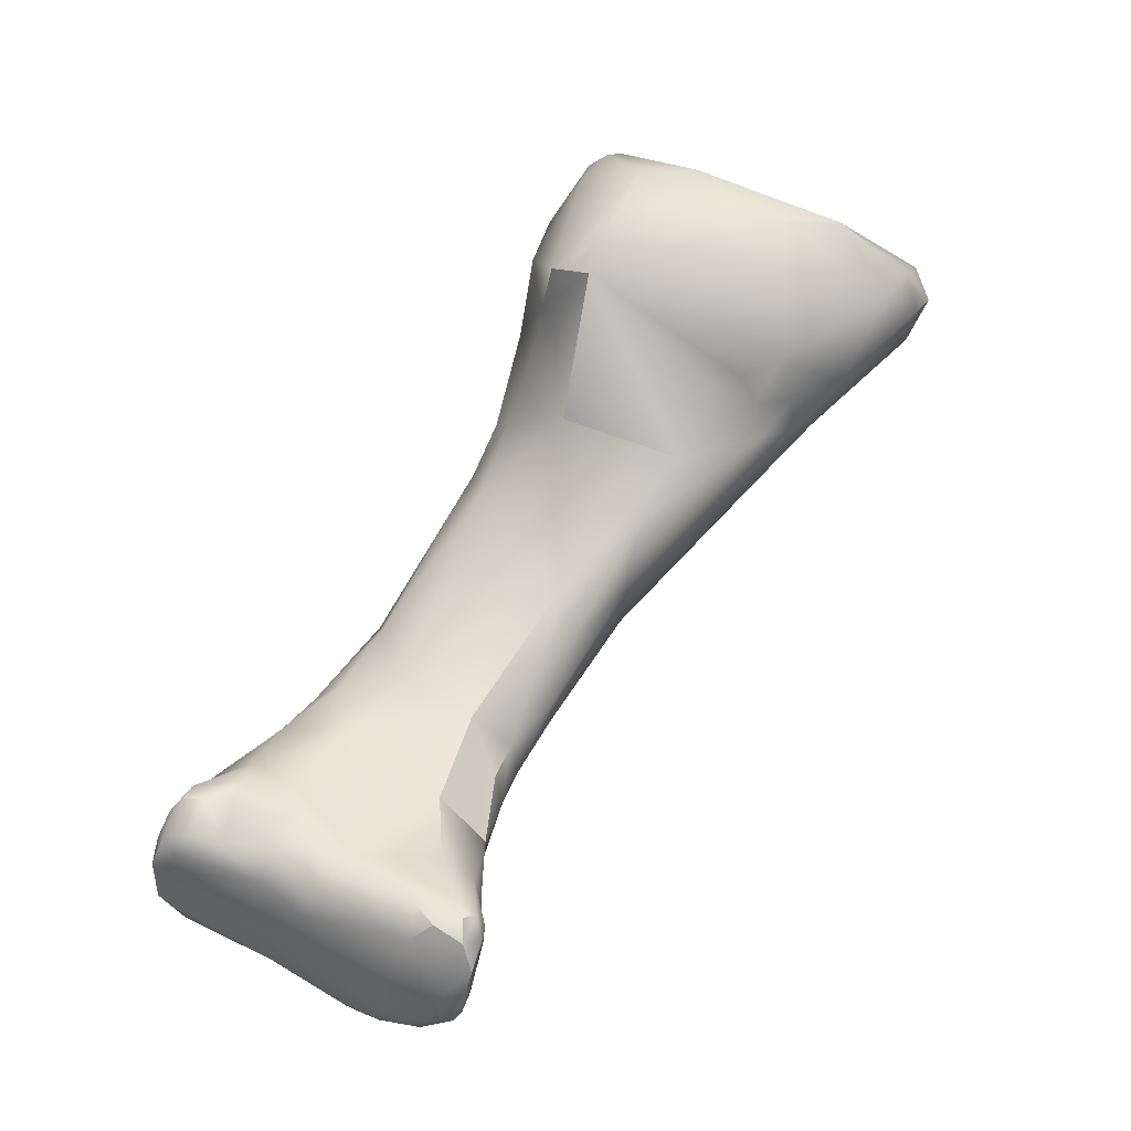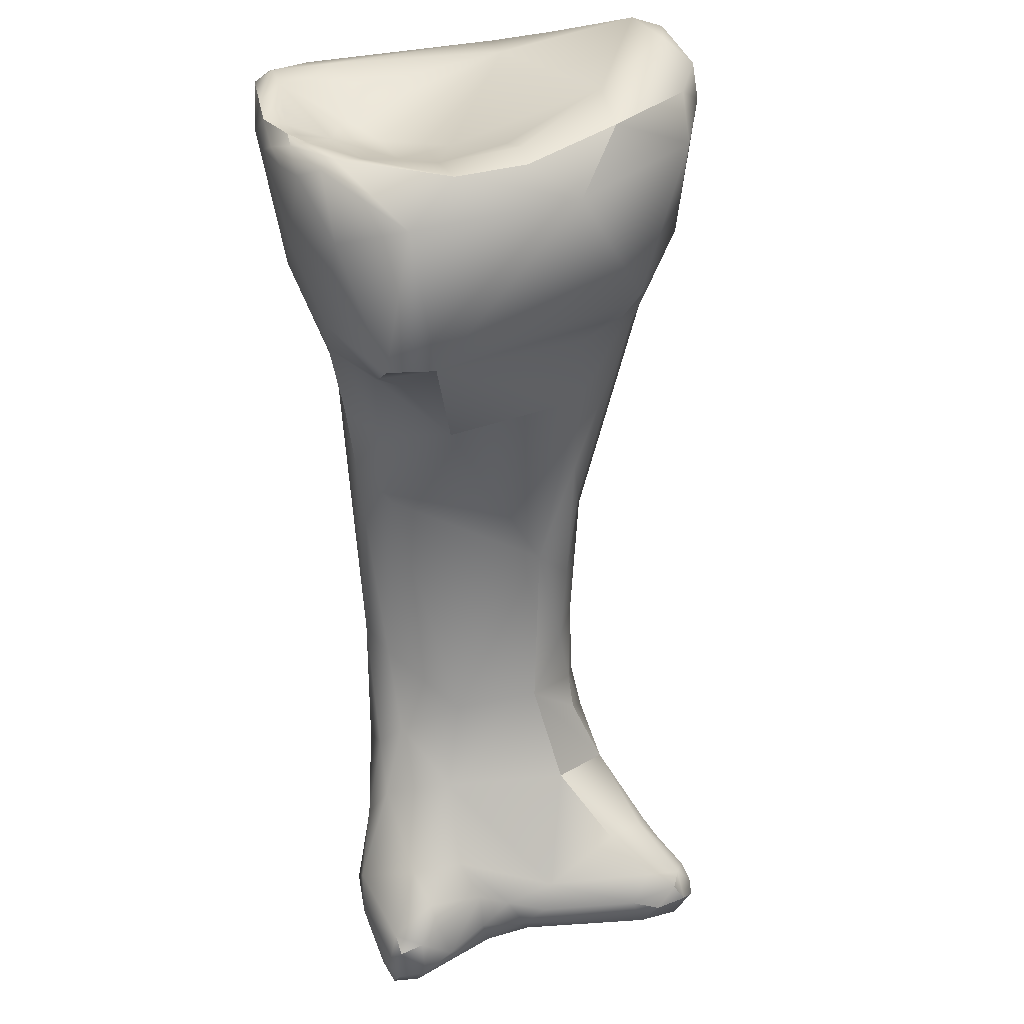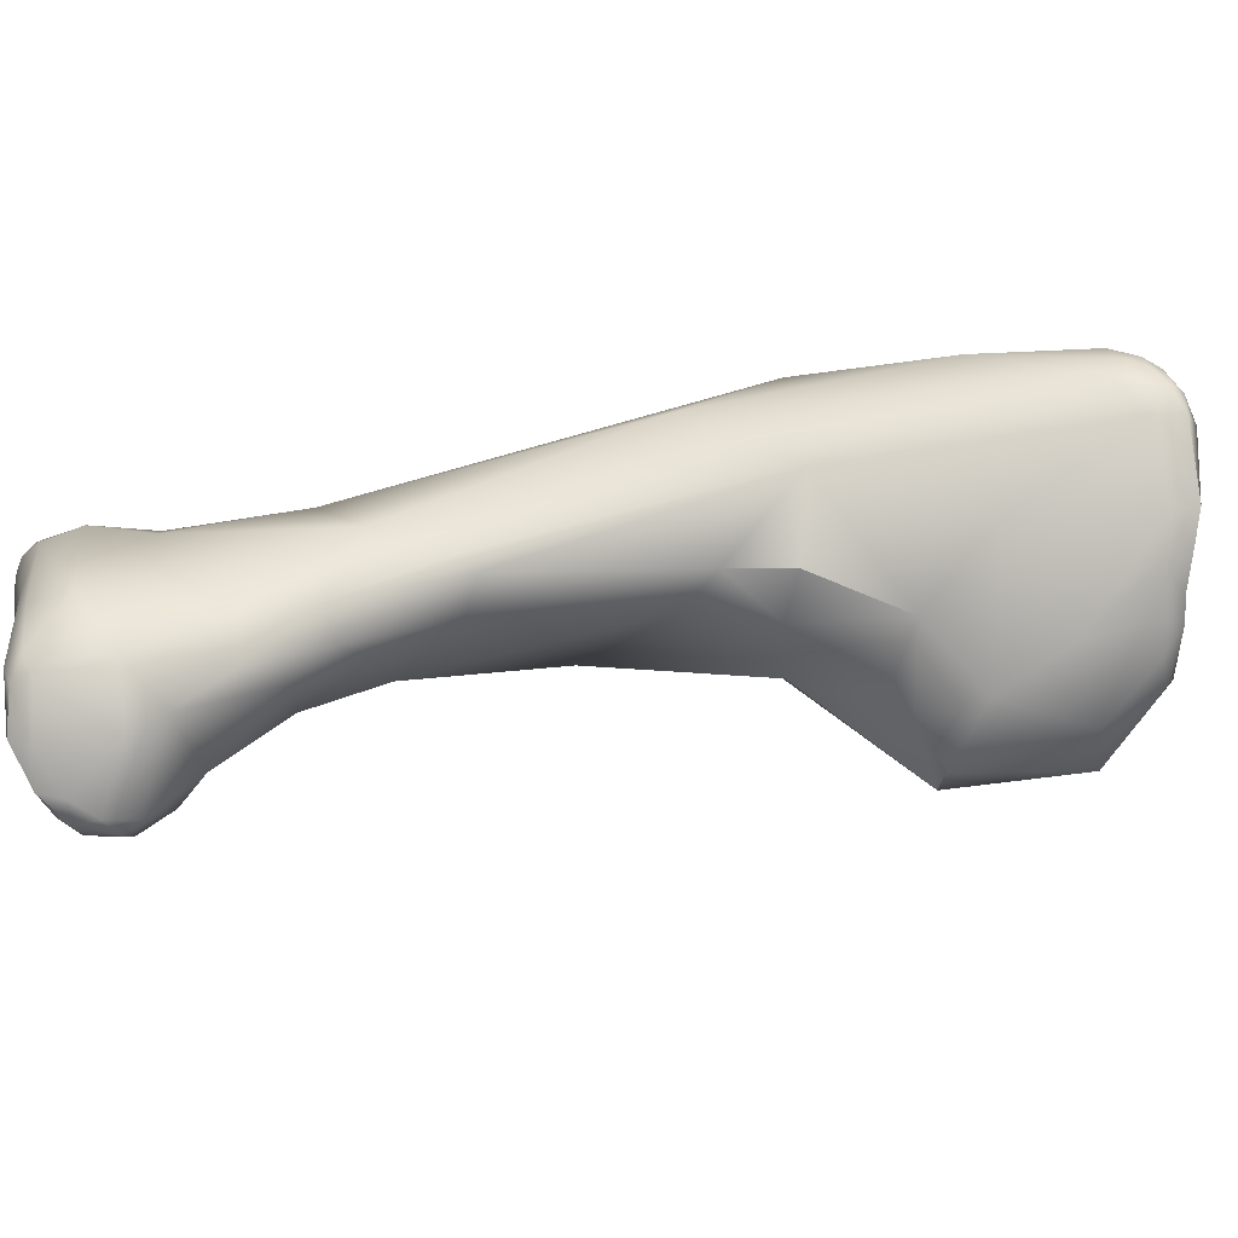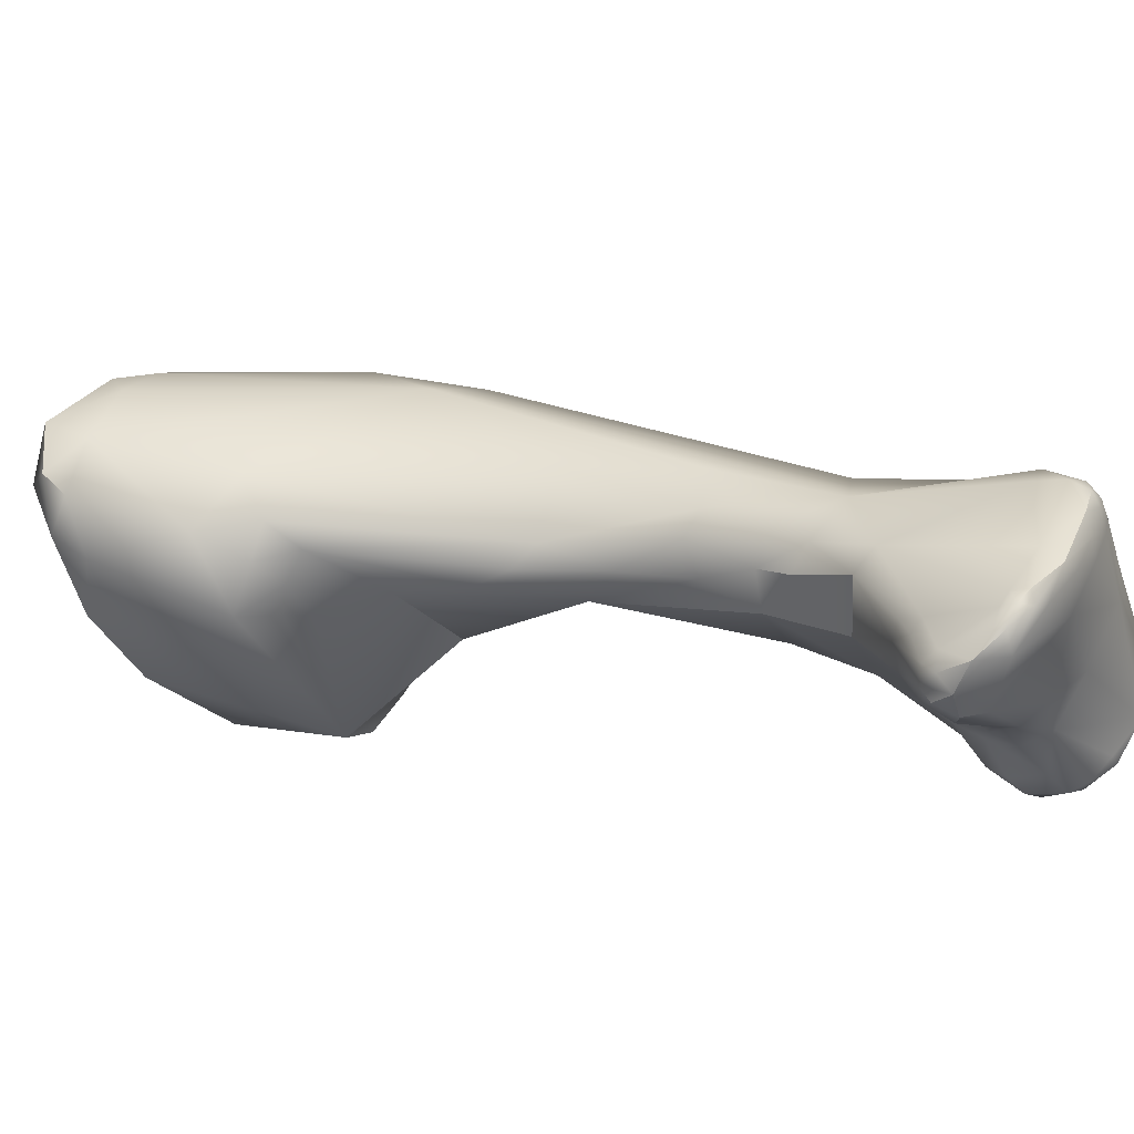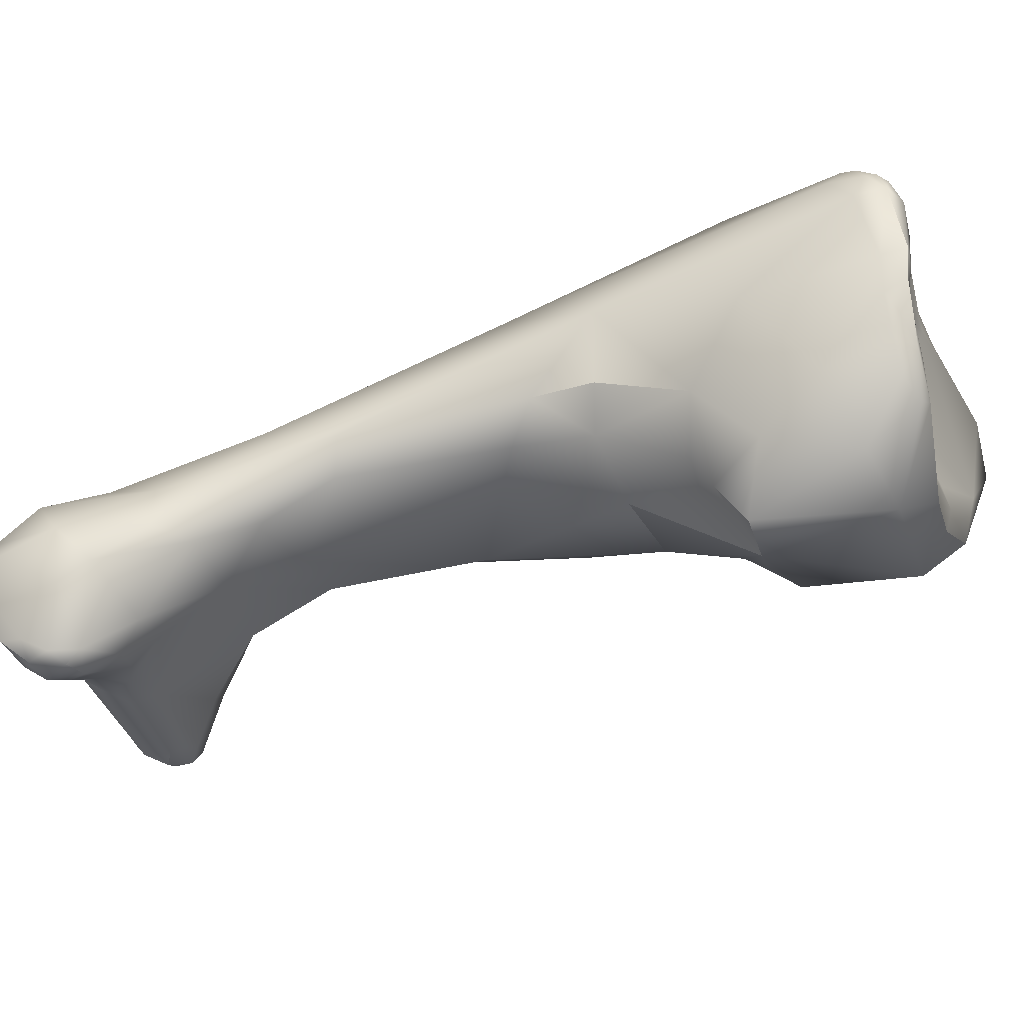
<metadata>
{"format":"obj","ext":"obj","renderer":"f3d","projection":"perspective","resolution":1024,"background":"white","views":[{"elev":-24.5,"azim":-161.7,"up":"+Y"},{"elev":-56.1,"azim":-148.5,"up":"+Z"},{"elev":-12.4,"azim":109.9,"up":"+Z"},{"elev":-6.6,"azim":-37.7,"up":"+Z"},{"elev":-39.0,"azim":132.9,"up":"+Z"}]}
</metadata>
<code>
v 114.3 -193.5 -59.59
v 114 -192.8 -58.27
v 112.7 -192.4 -59.91
v 111 -190 -60.51
v 111.1 -189.7 -57.22
v 112.4 -189.1 -55.66
v 113.8 -188.7 -54.98
v 112.9 -187.7 -55.1
v 113.5 -187.3 -55.3
v 110.1 -189 -58.17
v 110.4 -189.7 -58.81
v 110.5 -188.9 -59.84
v 110.6 -188.2 -56.64
v 111.1 -187.5 -56.77
v 110.4 -187.9 -58.33
v 126.7 -210.9 -60.16
v 126.7 -211 -60.79
v 127.4 -210.5 -59.56
v 123.9 -211.6 -62.28
v 123.6 -211.5 -62.63
v 123.7 -211.2 -62.29
v 123.3 -211.4 -63.25
v 123.4 -211.2 -62.7
v 123.1 -211.2 -63.25
v 124 -211.7 -62.7
v 124.5 -211.6 -62.63
v 123.6 -211.3 -63.86
v 124.9 -211 -61.16
v 125.2 -211.5 -61.57
v 125.9 -211.4 -61.66
v 126.4 -209.4 -59.3
v 127 -210.1 -59.28
v 122.8 -210.8 -63.97
v 122.4 -210 -64.22
v 122.6 -209.9 -63.63
v 122.4 -209.6 -63.96
v 122.8 -208.8 -63.2
v 122.8 -210.2 -64.72
v 122.5 -209.4 -64.48
v 122.7 -209.5 -64.88
v 123 -209 -62.79
v 123 -208.2 -62.79
v 123 -208 -63.29
v 123.7 -206.7 -60.81
v 123.3 -206.3 -61.52
v 123.2 -204.9 -60.58
v 124.3 -205.1 -59.38
v 122.9 -203.8 -60.17
v 122.7 -201.7 -58.42
v 121.7 -201.8 -60.32
v 122.1 -202.1 -59.53
v 120.3 -198.5 -58.23
v 119.5 -198.6 -60.28
v 119.6 -193.6 -55.49
v 115.1 -193.4 -61.22
v 115.3 -192.9 -61.96
v 115.1 -194.1 -60.34
v 114.1 -193.2 -60.67
v 114 -192.5 -62.08
v 114.9 -186.8 -56.04
v 114.9 -187.3 -54.62
v 115.2 -186.7 -54.9
v 112.2 -187.4 -60.45
v 112.1 -188 -61.79
v 127.1 -210.8 -61.4
v 127.6 -210.6 -59.97
v 127.8 -210 -59.24
v 128.1 -210.2 -59.66
v 127.9 -210.5 -60.58
v 128.3 -210.2 -60.13
v 128.5 -209.5 -59.45
v 126.1 -210.9 -62.74
v 127.4 -208.9 -58.84
v 128.1 -208.5 -59.05
v 123.4 -209.8 -65.21
v 123.2 -208.8 -64.79
v 124.2 -210.1 -65.06
v 123.9 -209.1 -65.29
v 126.8 -207.2 -58.97
v 128.2 -206.5 -59.44
v 123.7 -207.5 -64.01
v 124.2 -205.4 -62.94
v 126.1 -203.5 -58.55
v 123.1 -204.3 -61.37
v 122.7 -203.4 -61.15
v 123.6 -202.7 -62.2
v 122.1 -201.9 -61.34
v 120.8 -200.1 -61.06
v 121 -198.8 -61.72
v 124 -195.3 -56.46
v 119.1 -197.9 -60.93
v 118.6 -196.8 -61.32
v 117.4 -194.9 -61.4
v 121.8 -193.2 -55.2
v 116.2 -193 -61.94
v 119.8 -190.5 -54.55
v 119.6 -186.7 -54.55
v 113.6 -188.6 -63.46
v 119.1 -185.4 -54.81
v 114.4 -186.9 -62.44
v 114.8 -186.9 -61.85
v 129.6 -209.3 -62.07
v 130.1 -208.9 -61.05
v 127.6 -208.9 -64.52
v 128.7 -209.1 -63.81
v 128.5 -208.1 -65.24
v 130.6 -207.8 -60.67
v 130.4 -207.3 -60.56
v 126.4 -208 -65.24
v 125.8 -207.5 -64.91
v 127.2 -208.1 -65.21
v 127.2 -207.1 -65.3
v 129.8 -205.6 -60.7
v 127.8 -201.3 -59.6
v 125.6 -201.6 -62.78
v 123.8 -195.2 -61.24
v 120.7 -193.5 -62.36
v 123.9 -192 -58.04
v 121.7 -188.7 -55.06
v 120.7 -185.5 -54.95
v 121.2 -184.9 -55.43
v 121.7 -185.2 -56.02
v 116.5 -186.3 -62.33
v 116.6 -186.9 -60.02
v 117.9 -186.3 -60.5
v 118.5 -186.1 -59.09
v 119.2 -185.4 -58.25
v 119.5 -185.3 -59.33
v 118.4 -185.3 -57.19
v 119.1 -184.4 -56.36
v 119.5 -184.3 -57.23
v 119.9 -184.3 -55.67
v 120.8 -184.7 -55.28
v 120.5 -184.3 -55.52
v 121.2 -184.4 -55.69
v 121 -183.9 -56.08
v 120.8 -183.7 -56.26
v 114.4 -187.2 -63.08
v 116 -186.3 -63.5
v 131.8 -208.2 -63.18
v 132.2 -207.6 -62.96
v 132.2 -207.8 -63.7
v 131.9 -208 -64.82
v 131.3 -208 -61.63
v 129.2 -207.2 -66.3
v 132.3 -207.2 -63.66
v 131.3 -206.8 -61.44
v 131.6 -205.4 -63.11
v 127.7 -206.4 -65.39
v 128.1 -207.2 -65.64
v 127.8 -205.3 -64.95
v 129 -206.1 -66.37
v 128.8 -205.4 -66.06
v 129 -204.6 -65.3
v 129.8 -203.5 -61.77
v 129.9 -203.4 -63.12
v 127 -203.4 -63.67
v 128.8 -202.8 -63.41
v 128.9 -201.9 -61.57
v 128.4 -201.7 -62.48
v 126.7 -199.4 -61.71
v 127.5 -201.4 -62.68
v 127.3 -199.1 -60.26
v 127.2 -198.8 -60.74
v 124.3 -194 -60.42
v 122.8 -192.9 -61.48
v 123.6 -192.3 -60.39
v 120.7 -191 -63.35
v 121.4 -190.7 -62.71
v 121 -190.3 -63.65
v 120.3 -189.7 -64.77
v 122.4 -189.8 -61.46
v 122.6 -187.8 -59.39
v 119.1 -190.3 -64.99
v 121.4 -188.4 -63.29
v 121.3 -186.3 -62.05
v 117.6 -186.6 -64.5
v 119.6 -186.2 -63.88
v 118.1 -185.1 -62.54
v 118.7 -184.6 -62.61
v 119.1 -184.7 -62.77
v 119.9 -184.6 -62.33
v 120.1 -183.9 -59.29
v 119.8 -184.3 -60.59
v 120 -184.1 -60.08
v 119.9 -184 -60.81
v 120.5 -183.7 -59.83
v 119.4 -184.3 -61.51
v 120.9 -184.3 -60.28
v 120.4 -184.5 -61.52
v 120.5 -184.1 -60.73
v 119.8 -184.1 -61.54
v 120.4 -183.5 -56.99
v 120.2 -183.7 -58.01
v 120.4 -183.6 -59.37
v 120.6 -183.5 -58.94
v 121.2 -184.1 -59.18
v 121.4 -184.1 -56.29
v 121.6 -184.4 -56.96
v 121.1 -183.6 -56.87
v 131.1 -207.7 -65.81
v 130.6 -207.5 -66.42
v 130.1 -207.1 -66.76
v 131.5 -207.5 -66
v 130.9 -206.9 -66.66
v 131.3 -206.8 -66.16
v 130.8 -206.2 -66.55
v 131.9 -207.4 -65.08
v 129.6 -206.1 -66.77
v 130.3 -206 -66.84
v 130.2 -205.5 -66.51
v 130.9 -204.6 -64.28
v 131.3 -205.4 -64.86
v 112.9 -187.7 -55.1
v 110.1 -189 -58.17
v 110.6 -188.2 -56.64
v 126.7 -210.9 -60.16
v 123.9 -211.6 -62.28
v 125.2 -211.5 -61.57
v 122.8 -210.8 -63.97
v 122.8 -210.8 -63.97
v 122.8 -210.2 -64.72
v 122.8 -210.2 -64.72
v 122.7 -209.5 -64.88
v 123.3 -206.3 -61.52
v 112.1 -188 -61.79
v 112.1 -188 -61.79
v 123.4 -209.8 -65.21
v 123.4 -209.8 -65.21
v 124.2 -205.4 -62.94
v 124.2 -205.4 -62.94
v 123.1 -204.3 -61.37
v 123.6 -202.7 -62.2
v 120.7 -193.5 -62.36
v 114.4 -187.2 -63.08
v 116 -186.3 -63.5
v 131.9 -208 -64.82
v 123.6 -192.3 -60.39
v 120.3 -189.7 -64.77
v 119.1 -190.3 -64.99
v 119.9 -184 -60.81
v 119.9 -184 -60.81
v 120.5 -183.7 -59.83
v 120.6 -183.5 -58.94
v 131.5 -207.5 -66
v 130.3 -206 -66.84
g grp1
f 2 3 1
f 2 54 5
f 3 2 5
f 11 3 5
f 4 3 11
f 6 13 5
f 5 54 6
f 7 8 6
f 8 13 6
f 96 7 54
f 6 54 7
f 8 7 61
f 214 61 9
f 5 10 11
f 13 10 5
f 15 215 216
f 11 215 12
f 15 12 215
f 12 4 11
f 12 15 64
f 64 15 63
f 216 14 15
f 14 9 60
f 63 15 14
f 14 60 63
f 14 216 214
f 214 9 14
f 29 17 16
f 30 65 17
f 17 66 16
f 18 16 66
f 66 68 18
f 67 18 68
f 25 29 19
f 25 19 20
f 218 21 20
f 22 25 20
f 20 21 23
f 24 33 22
f 22 20 24
f 20 23 24
f 29 25 26
f 25 27 26
f 27 25 22
f 220 27 22
f 26 27 72
f 27 220 38
f 27 38 77
f 77 72 27
f 219 28 218
f 218 28 21
f 26 30 29
f 30 17 29
f 28 219 217
f 72 30 26
f 65 30 72
f 31 44 28
f 31 73 47
f 47 44 31
f 217 32 28
f 217 18 32
f 18 67 32
f 32 31 28
f 31 32 73
f 32 67 73
f 47 73 79
f 35 33 24
f 24 23 35
f 221 34 222
f 33 35 34
f 222 34 39
f 39 34 36
f 36 34 35
f 35 41 36
f 39 36 43
f 40 222 39
f 37 36 41
f 36 37 43
f 42 37 41
f 37 42 43
f 75 223 224
f 76 224 39
f 21 41 23
f 44 41 21
f 44 21 28
f 41 35 23
f 41 45 42
f 41 44 45
f 43 42 45
f 44 46 45
f 44 47 46
f 47 83 54
f 46 47 48
f 47 51 48
f 50 85 48
f 50 48 51
f 48 85 46
f 50 87 85
f 47 54 49
f 47 49 51
f 51 49 52
f 50 88 87
f 52 49 54
f 53 50 51
f 51 52 53
f 91 53 57
f 92 91 57
f 52 2 53
f 55 93 57
f 92 57 93
f 52 54 2
f 94 96 54
f 57 58 55
f 55 56 95
f 93 55 95
f 53 2 1
f 58 57 1
f 53 1 57
f 58 3 59
f 4 59 3
f 55 58 59
f 55 59 56
f 56 59 174
f 1 3 58
f 96 97 61
f 98 4 226
f 4 98 59
f 96 61 7
f 62 9 61
f 61 99 62
f 62 60 9
f 226 4 12
f 66 17 69
f 67 68 71
f 69 70 66
f 70 68 66
f 65 69 17
f 71 68 103
f 70 103 68
f 69 102 70
f 102 103 70
f 65 102 69
f 71 103 144
f 77 104 72
f 72 104 105
f 102 65 72
f 102 72 105
f 71 73 67
f 73 74 79
f 71 74 73
f 80 79 74
f 228 77 38
f 224 78 75
f 76 78 224
f 39 81 76
f 81 39 43
f 110 78 76
f 77 229 78
f 110 76 81
f 83 47 79
f 83 79 80
f 114 83 80
f 43 45 82
f 82 81 43
f 110 81 230
f 86 231 225
f 157 110 230
f 157 230 233
f 45 46 84
f 46 85 84
f 225 232 86
f 232 85 86
f 86 85 87
f 86 87 89
f 157 233 115
f 115 233 89
f 83 90 94
f 83 94 54
f 88 50 53
f 88 53 91
f 87 88 89
f 117 89 93
f 88 91 92
f 89 88 92
f 93 89 92
f 119 94 90
f 94 119 96
f 174 95 56
f 174 93 95
f 119 97 96
f 61 97 99
f 97 119 120
f 120 99 97
f 98 174 59
f 63 124 101
f 123 101 124
f 60 124 63
f 60 62 130
f 62 99 132
f 129 60 130
f 62 132 130
f 64 63 100
f 101 100 63
f 138 98 227
f 235 64 100
f 100 101 123
f 102 140 103
f 140 144 103
f 143 140 102
f 71 144 107
f 111 104 77
f 106 104 111
f 105 104 106
f 108 80 74
f 108 113 80
f 147 113 108
f 107 74 71
f 74 107 108
f 147 107 144
f 107 147 108
f 144 141 147
f 113 147 155
f 77 78 111
f 111 78 109
f 78 110 109
f 110 112 109
f 151 112 110
f 111 109 112
f 111 112 150
f 149 112 151
f 149 150 112
f 113 114 80
f 157 151 110
f 114 90 83
f 116 115 89
f 161 115 116
f 118 163 164
f 89 117 116
f 117 166 116
f 118 90 114
f 174 234 93
f 122 90 118
f 90 122 119
f 122 121 119
f 120 119 121
f 121 133 120
f 133 99 120
f 121 135 133
f 121 122 135
f 123 179 139
f 124 60 126
f 124 125 123
f 125 124 126
f 125 128 179
f 125 179 123
f 127 60 129
f 127 126 60
f 126 128 125
f 126 127 128
f 127 129 131
f 129 130 131
f 131 130 193
f 193 130 132
f 128 127 194
f 193 194 131
f 194 127 131
f 137 193 132
f 133 134 99
f 132 99 134
f 135 134 133
f 137 132 134
f 135 136 134
f 136 137 134
f 198 136 135
f 198 200 136
f 200 137 136
f 235 100 139
f 139 100 123
f 98 138 236
f 140 141 144
f 105 143 102
f 143 142 140
f 142 141 140
f 142 146 141
f 237 208 142
f 208 146 142
f 143 105 106
f 203 106 145
f 106 203 202
f 143 106 201
f 143 201 204
f 201 106 202
f 148 141 146
f 146 213 148
f 147 148 155
f 147 141 148
f 106 111 150
f 145 106 150
f 149 145 150
f 149 152 145
f 152 149 153
f 153 149 151
f 154 153 151
f 203 145 209
f 152 209 145
f 152 153 209
f 154 151 157
f 212 148 213
f 156 148 212
f 154 157 158
f 114 113 155
f 148 156 155
f 157 115 162
f 157 162 158
f 160 158 162
f 155 159 114
f 156 159 155
f 160 159 156
f 156 158 160
f 162 115 161
f 162 161 160
f 159 160 164
f 160 161 164
f 114 163 118
f 159 164 163
f 114 159 163
f 164 161 165
f 161 116 165
f 164 165 118
f 118 165 167
f 165 166 238
f 165 116 166
f 166 172 238
f 169 166 117
f 167 172 118
f 166 169 172
f 240 168 117
f 169 117 168
f 240 170 168
f 168 170 169
f 170 240 171
f 239 175 170
f 172 169 170
f 170 175 172
f 172 175 173
f 173 118 172
f 177 239 174
f 239 177 178
f 178 175 239
f 175 178 176
f 175 176 173
f 178 182 176
f 176 197 173
f 118 173 199
f 199 173 197
f 98 177 174
f 236 177 98
f 139 179 180
f 180 177 236
f 128 188 179
f 179 188 180
f 181 177 180
f 182 181 192
f 181 178 177
f 192 181 180
f 176 182 190
f 181 182 178
f 183 185 128
f 128 185 184
f 128 184 188
f 195 185 183
f 188 184 186
f 184 185 186
f 186 185 187
f 185 195 187
f 196 187 195
f 176 189 197
f 189 191 243
f 241 243 191
f 180 188 192
f 192 188 242
f 189 176 190
f 190 191 189
f 182 192 190
f 190 192 191
f 241 191 192
f 183 128 194
f 200 193 137
f 195 183 194
f 195 194 196
f 196 194 193
f 193 200 196
f 197 200 199
f 244 197 243
f 244 200 197
f 243 197 189
f 198 122 199
f 135 122 198
f 200 198 199
f 122 118 199
f 201 202 204
f 202 203 205
f 202 205 204
f 245 205 206
f 245 206 208
f 213 208 206
f 205 203 210
f 207 213 206
f 206 205 207
f 205 210 207
f 237 245 208
f 146 208 213
f 203 209 210
f 207 211 213
f 246 209 211
f 209 153 211
f 210 211 207
f 154 158 212
f 158 156 212
f 213 211 212
f 154 211 153
f 212 211 154

</code>
